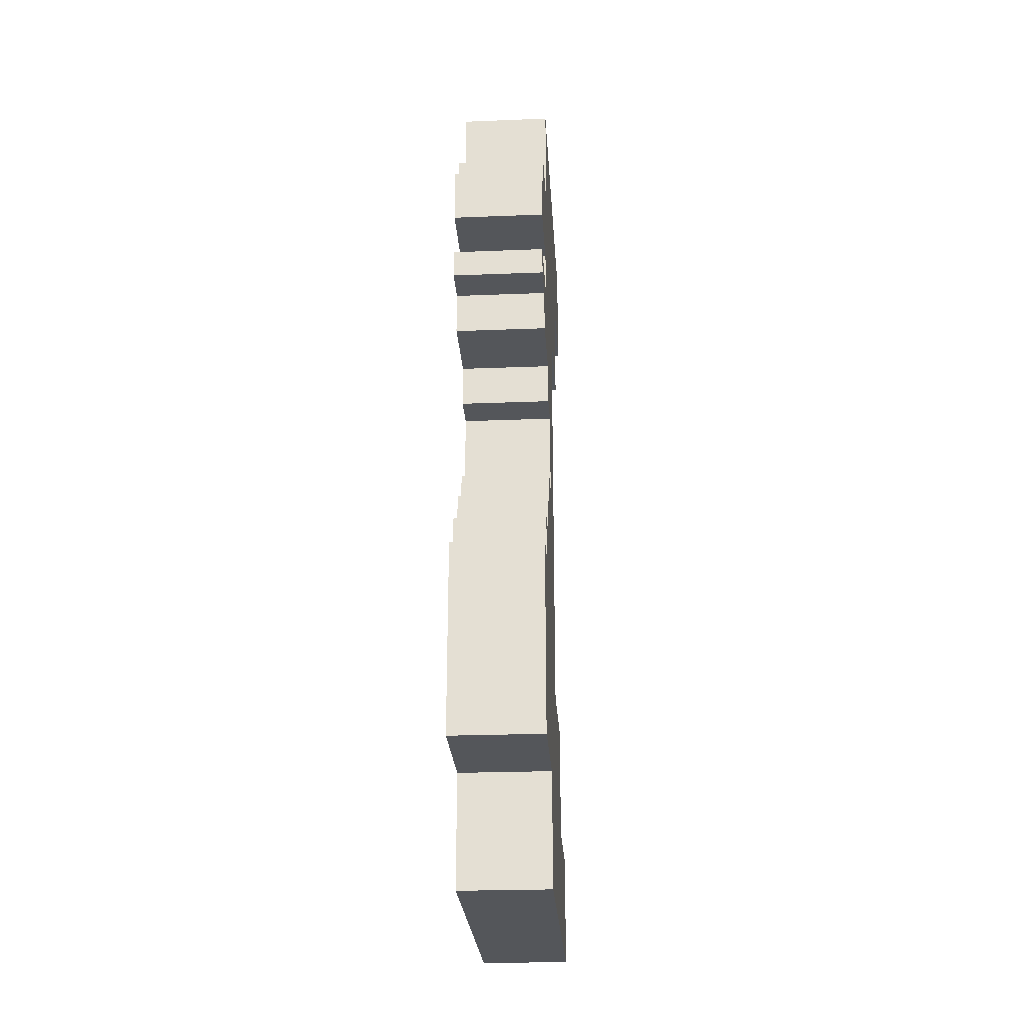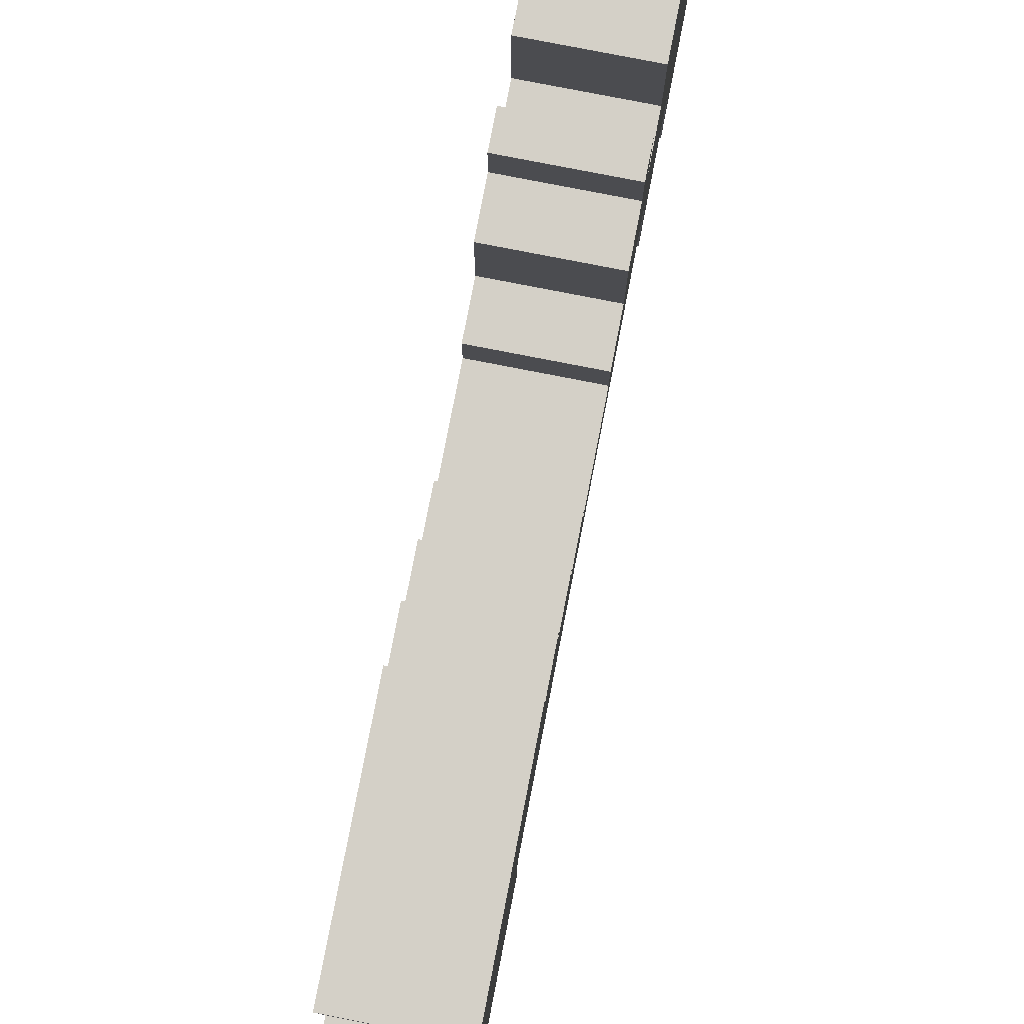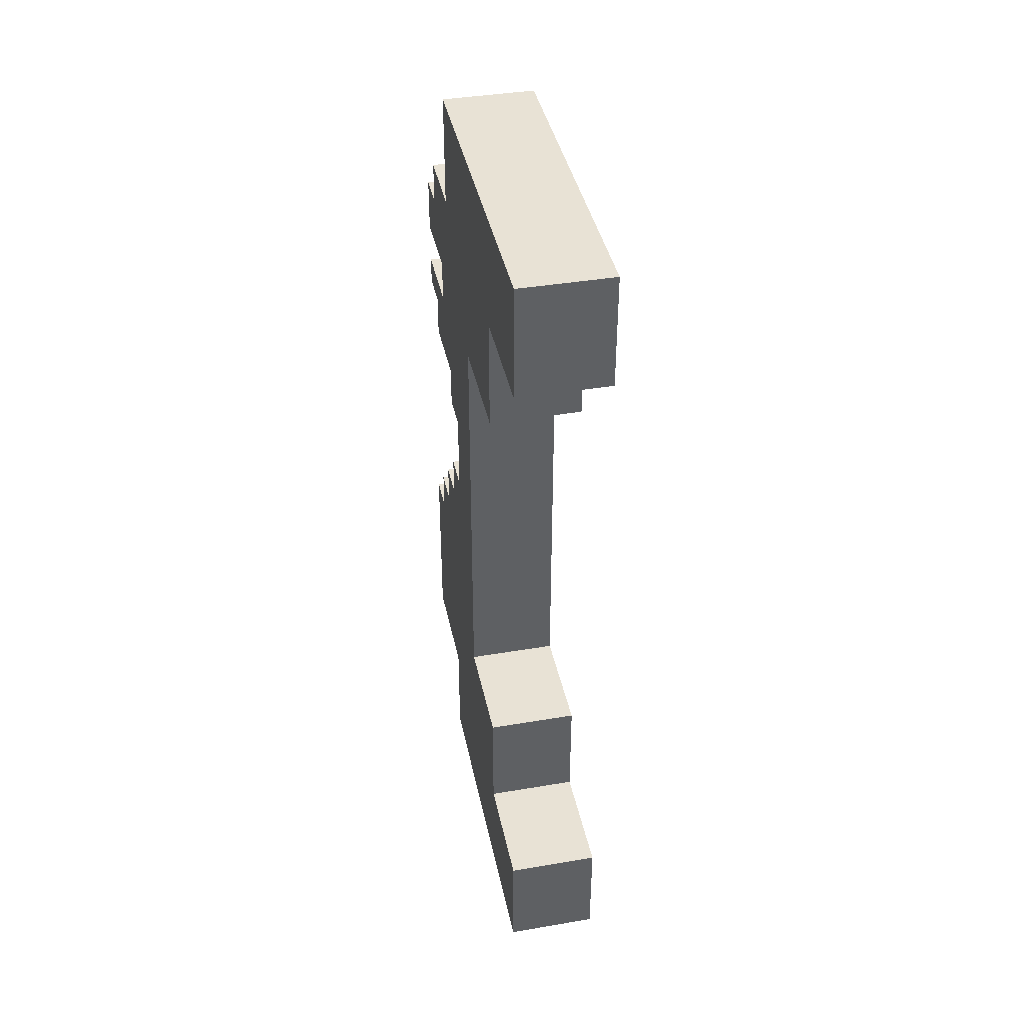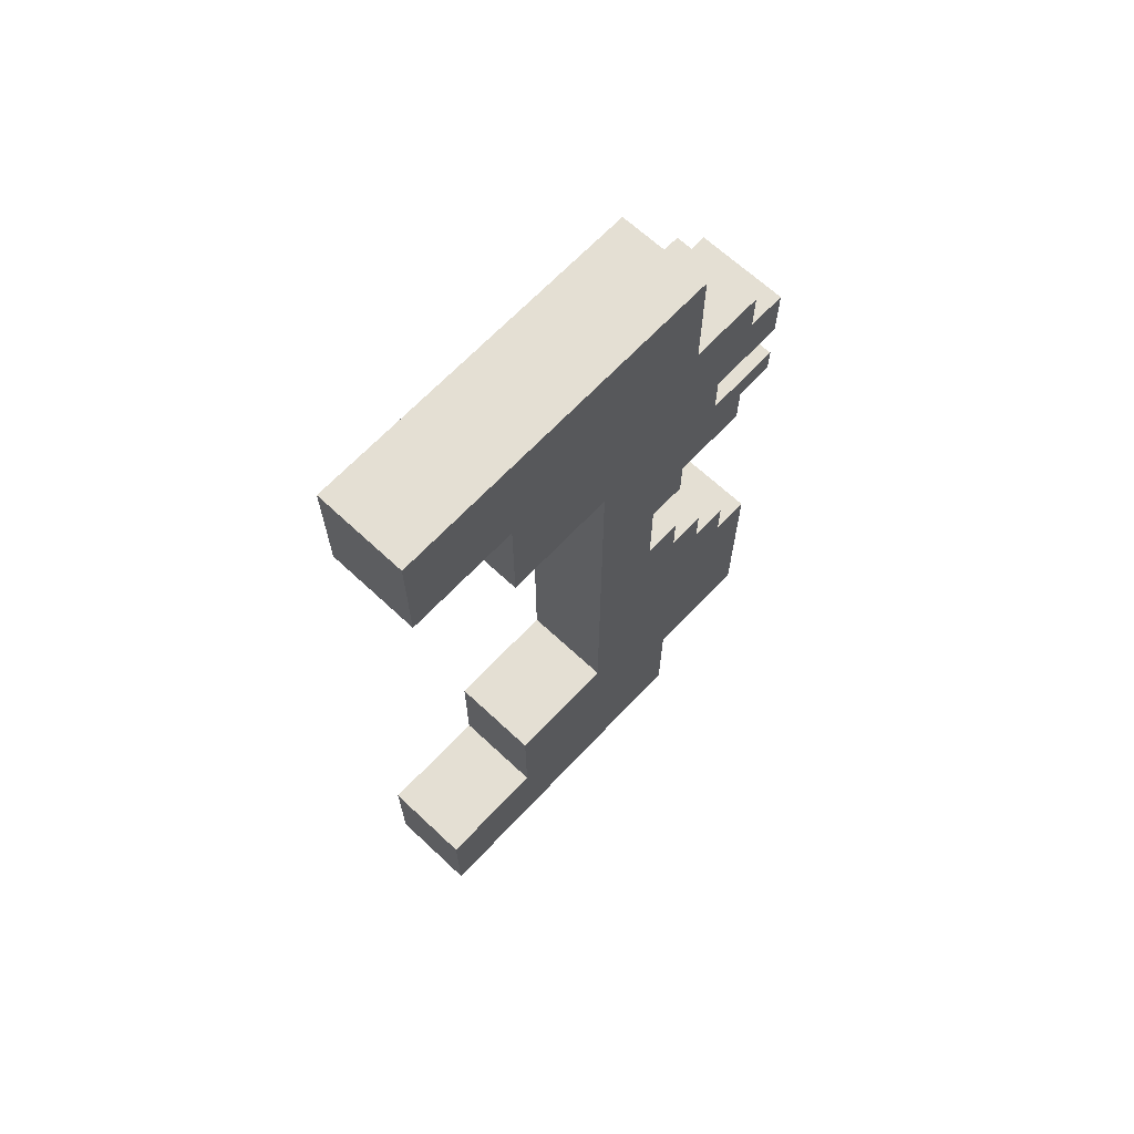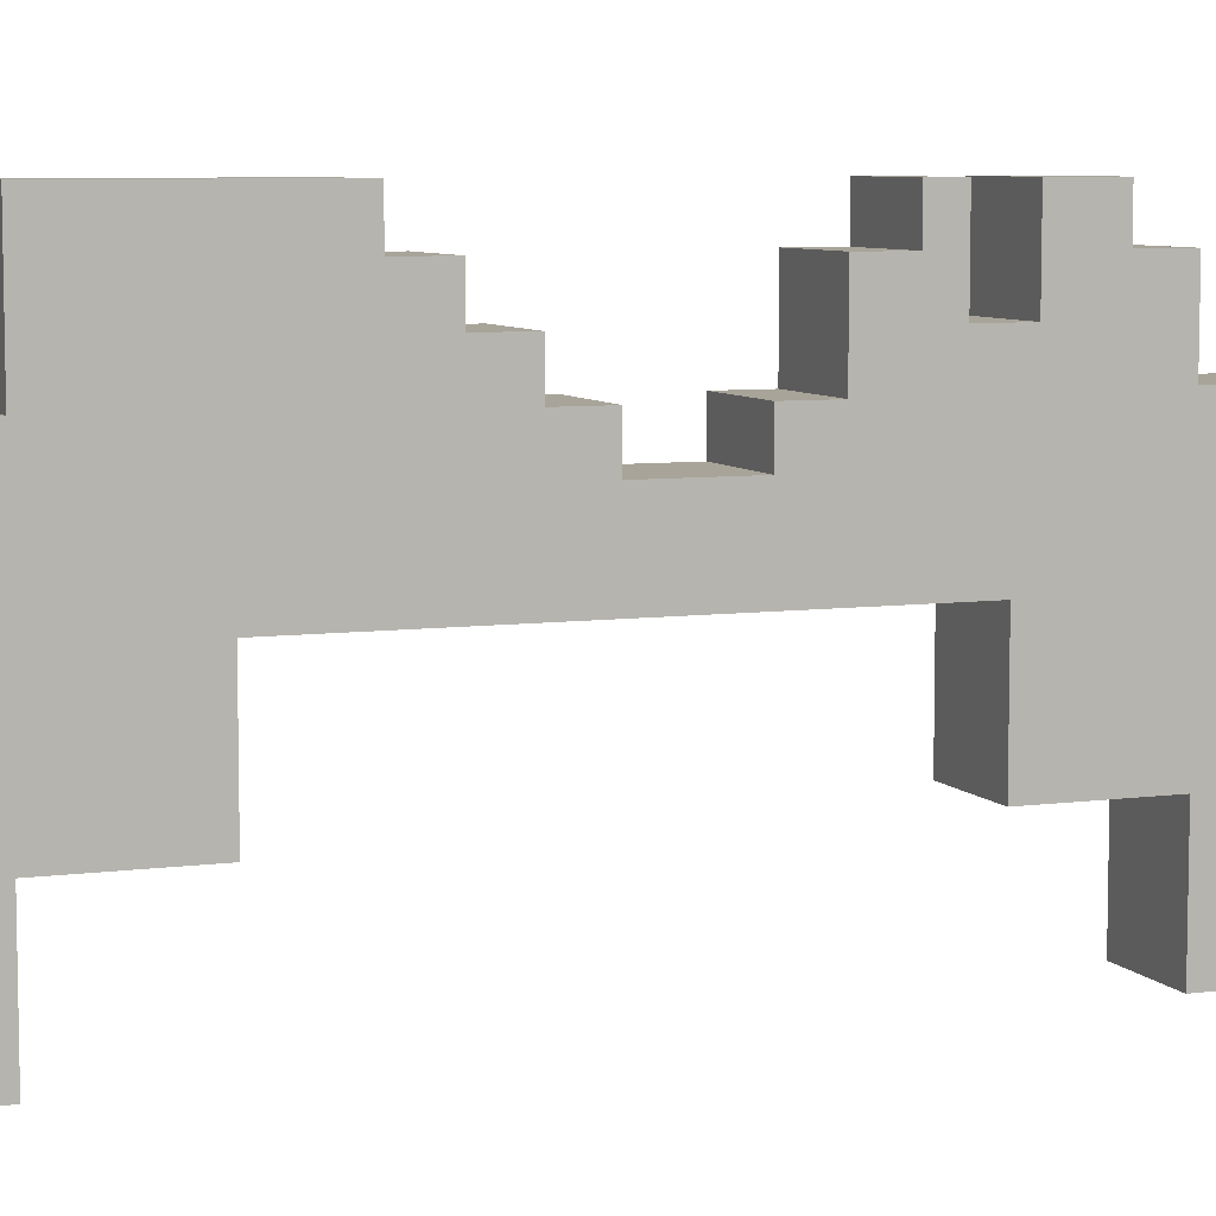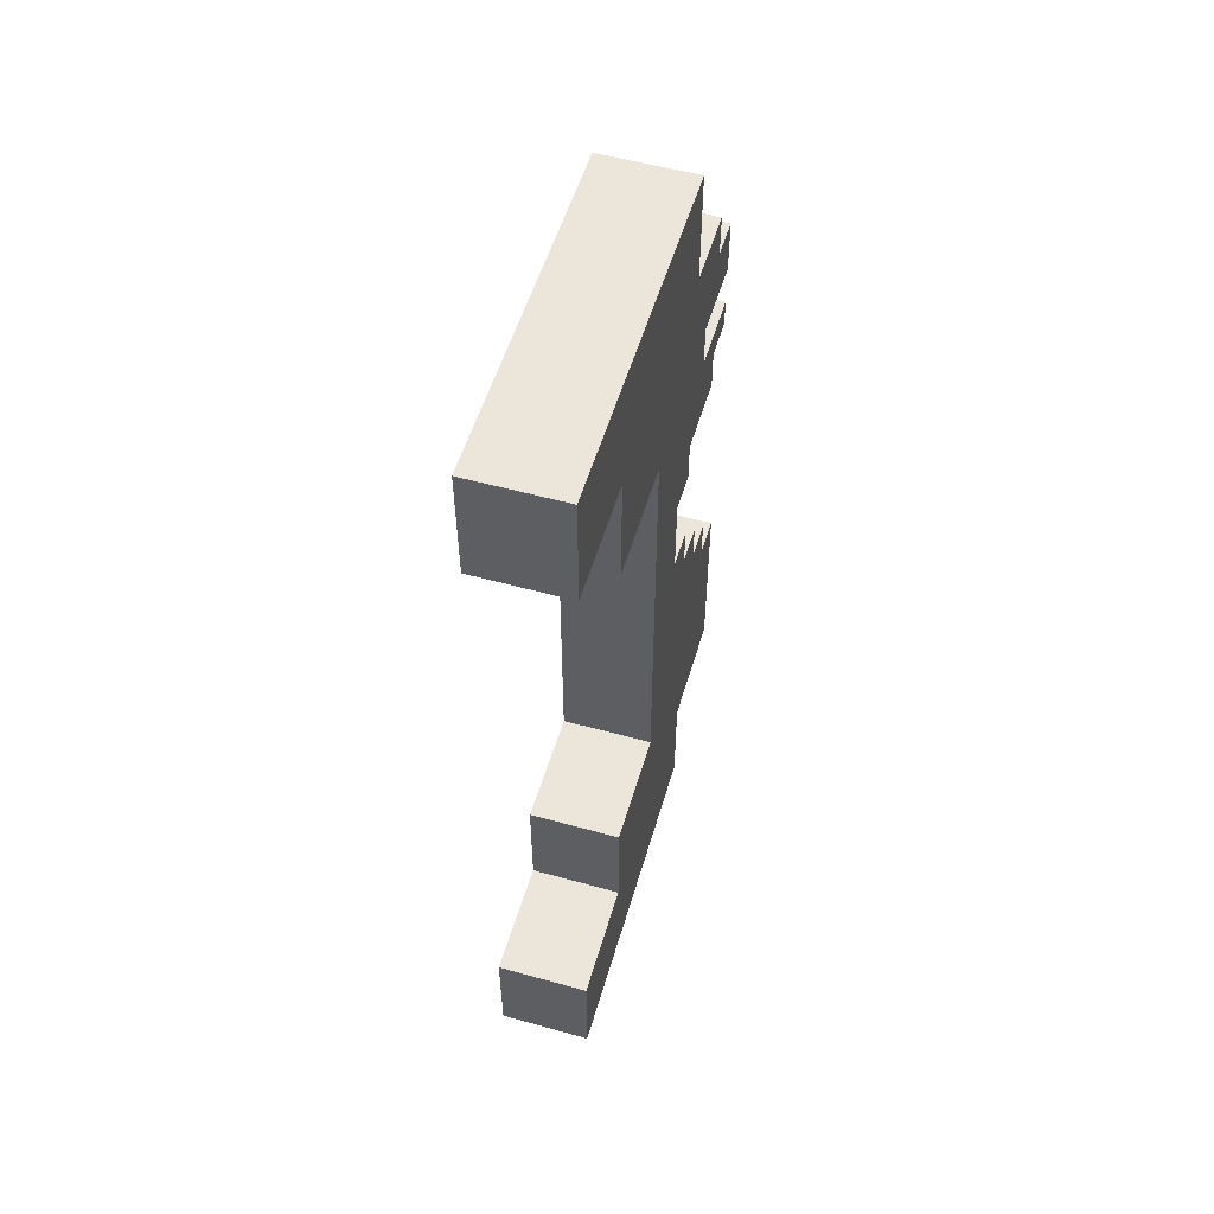
<metadata>
{"format":"obj","ext":"obj","renderer":"f3d","projection":"perspective","resolution":1024,"background":"white","views":[{"elev":-25.4,"azim":-176.4,"up":"+Z"},{"elev":79.9,"azim":-169.0,"up":"+Y"},{"elev":40.6,"azim":-11.7,"up":"+Z"},{"elev":66.4,"azim":43.2,"up":"+Z"},{"elev":7.1,"azim":-111.2,"up":"+Y"},{"elev":54.4,"azim":16.4,"up":"+Z"}]}
</metadata>
<code>
g sh2_g_1090-Color_G06
v -0.2951 3.494 -6.075
v -0.09508 2.744 -6.075
v -0.2951 2.744 -6.075
v -0.09508 3.494 -6.075
v -0.09508 3.744 -5.402
v -0.2951 3.744 -5.825
v -0.2951 3.744 -5.402
v -0.09508 3.744 -5.825
v -0.09508 3.494 -4.125
v -0.2951 3.494 -4.375
v -0.2951 3.494 -4.125
v -0.09508 3.494 -4.375
v -0.09508 3.659 -4.375
v -0.2951 3.494 -4.375
v -0.09508 3.494 -4.375
v -0.2951 3.659 -4.375
v -0.2951 3.494 -5.825
v -0.09508 3.744 -5.825
v -0.09508 3.494 -5.825
v -0.2951 3.744 -5.825
v -0.09508 3.494 -5.825
v -0.2951 3.494 -6.075
v -0.2951 3.494 -5.825
v -0.09508 3.494 -6.075
v -0.09508 2.744 -5.825
v -0.2951 2.994 -5.825
v -0.2951 2.744 -5.825
v -0.09508 2.994 -5.825
v -0.09508 2.994 -5.825
v -0.2951 2.994 -5.575
v -0.2951 2.994 -5.825
v -0.09508 2.994 -5.575
v -0.09508 3.244 -5.575
v -0.2951 3.244 -4.625
v -0.2951 3.244 -5.575
v -0.09508 3.244 -4.625
v -0.09508 2.994 -4.625
v -0.2951 2.994 -4.375
v -0.2951 2.994 -4.625
v -0.09508 2.994 -4.375
v -0.09508 2.744 -6.075
v -0.2951 2.744 -5.825
v -0.2951 2.744 -6.075
v -0.09508 2.744 -5.825
v -0.2951 3.244 -4.625
v -0.09508 2.994 -4.625
v -0.2951 2.994 -4.625
v -0.09508 3.244 -4.625
v -0.09508 3.494 -4.125
v -0.2951 2.744 -4.125
v -0.09508 2.744 -4.125
v -0.2951 3.494 -4.125
v -0.2951 2.994 -4.375
v -0.09508 2.744 -4.375
v -0.2951 2.744 -4.375
v -0.09508 2.994 -4.375
v -0.2951 3.659 -4.469
v -0.2951 3.494 -4.375
v -0.2951 3.659 -4.375
v -0.2951 3.744 -4.59
v -0.2951 3.744 -4.469
v -0.2951 3.744 -4.746
v -0.2951 3.659 -4.684
v -0.2951 3.744 -4.684
v -0.2951 3.574 -4.684
v -0.2951 3.659 -4.84
v -0.2951 3.488 -4.84
v -0.2951 3.659 -4.746
v -0.2951 3.488 -5.215
v -0.2951 3.403 -5.121
v -0.2951 3.488 -5.121
v -0.2951 3.574 -5.309
v -0.2951 3.574 -5.215
v -0.2951 3.744 -5.825
v -0.2951 3.659 -5.402
v -0.2951 3.744 -5.402
v -0.2951 3.244 -5.575
v -0.2951 2.994 -5.825
v -0.2951 2.744 -5.825
v -0.2951 3.494 -5.825
v -0.2951 2.744 -6.075
v -0.2951 3.494 -6.075
v -0.2951 2.994 -5.575
v -0.2951 2.994 -4.375
v -0.2951 3.494 -4.125
v -0.2951 2.994 -4.625
v -0.2951 3.574 -4.59
v -0.2951 3.244 -4.625
v -0.2951 3.403 -4.934
v -0.2951 3.488 -4.934
v -0.2951 3.659 -5.309
v -0.2951 2.744 -4.375
v -0.2951 2.744 -4.125
v -0.2951 2.744 -4.375
v -0.09508 2.744 -4.125
v -0.2951 2.744 -4.125
v -0.09508 2.744 -4.375
v -0.09508 2.994 -5.575
v -0.2951 3.244 -5.575
v -0.2951 2.994 -5.575
v -0.09508 3.244 -5.575
v -0.09508 3.744 -5.402
v -0.2951 3.659 -5.402
v -0.09508 3.659 -5.402
v -0.2951 3.744 -5.402
v -0.09508 3.744 -4.469
v -0.2951 3.659 -4.469
v -0.09508 3.659 -4.469
v -0.2951 3.744 -4.469
v -0.2951 3.659 -4.375
v -0.09508 3.659 -4.469
v -0.2951 3.659 -4.469
v -0.09508 3.659 -4.375
v -0.09508 3.744 -4.684
v -0.2951 3.659 -4.684
v -0.09508 3.659 -4.684
v -0.2951 3.744 -4.684
v -0.2951 3.574 -4.59
v -0.09508 3.744 -4.59
v -0.09508 3.574 -4.59
v -0.2951 3.744 -4.59
v -0.09508 3.744 -4.469
v -0.2951 3.744 -4.59
v -0.2951 3.744 -4.469
v -0.09508 3.744 -4.59
v -0.09508 3.659 -4.684
v -0.2951 3.574 -4.684
v -0.09508 3.574 -4.684
v -0.2951 3.659 -4.684
v -0.2951 3.574 -4.59
v -0.09508 3.574 -4.684
v -0.2951 3.574 -4.684
v -0.09508 3.574 -4.59
v -0.09508 3.744 -4.684
v -0.2951 3.744 -4.746
v -0.2951 3.744 -4.684
v -0.09508 3.744 -4.746
v -0.09508 2.994 -5.825
v -0.09508 3.244 -5.575
v -0.09508 2.994 -5.575
v -0.09508 2.744 -4.375
v -0.09508 3.494 -4.125
v -0.09508 2.744 -4.125
v -0.09508 3.494 -4.375
v -0.09508 2.994 -4.375
v -0.09508 2.994 -4.625
v -0.09508 3.659 -4.375
v -0.09508 3.659 -4.469
v -0.09508 3.744 -4.469
v -0.09508 3.574 -4.59
v -0.09508 3.244 -4.625
v -0.09508 3.574 -4.684
v -0.09508 3.403 -4.934
v -0.09508 3.488 -4.84
v -0.09508 3.659 -4.684
v -0.09508 3.744 -4.684
v -0.09508 3.659 -4.746
v -0.09508 3.403 -5.121
v -0.09508 3.488 -5.121
v -0.09508 3.488 -5.215
v -0.09508 3.574 -5.215
v -0.09508 3.574 -5.309
v -0.09508 3.659 -5.309
v -0.09508 3.659 -5.402
v -0.09508 3.744 -5.402
v -0.09508 3.744 -5.825
v -0.09508 3.494 -5.825
v -0.09508 2.744 -6.075
v -0.09508 2.744 -5.825
v -0.09508 3.494 -6.075
v -0.09508 3.488 -4.934
v -0.09508 3.659 -4.84
v -0.09508 3.744 -4.746
v -0.09508 3.744 -4.59
v -0.2951 3.659 -4.746
v -0.09508 3.744 -4.746
v -0.09508 3.659 -4.746
v -0.2951 3.744 -4.746
v -0.2951 3.659 -4.746
v -0.09508 3.659 -4.84
v -0.2951 3.659 -4.84
v -0.09508 3.659 -4.746
v -0.2951 3.659 -5.309
v -0.09508 3.659 -5.402
v -0.2951 3.659 -5.402
v -0.09508 3.659 -5.309
v -0.09508 3.659 -4.84
v -0.2951 3.488 -4.84
v -0.09508 3.488 -4.84
v -0.2951 3.659 -4.84
v -0.09508 3.488 -4.934
v -0.2951 3.488 -4.84
v -0.2951 3.488 -4.934
v -0.09508 3.488 -4.84
v -0.09508 3.488 -4.934
v -0.2951 3.403 -4.934
v -0.09508 3.403 -4.934
v -0.2951 3.488 -4.934
v -0.09508 3.403 -5.121
v -0.2951 3.403 -4.934
v -0.2951 3.403 -5.121
v -0.09508 3.403 -4.934
v -0.2951 3.403 -5.121
v -0.09508 3.488 -5.121
v -0.09508 3.403 -5.121
v -0.2951 3.488 -5.121
v -0.2951 3.574 -5.309
v -0.09508 3.659 -5.309
v -0.09508 3.574 -5.309
v -0.2951 3.659 -5.309
v -0.09508 3.574 -5.309
v -0.2951 3.574 -5.215
v -0.2951 3.574 -5.309
v -0.09508 3.574 -5.215
v -0.2951 3.488 -5.215
v -0.09508 3.574 -5.215
v -0.09508 3.488 -5.215
v -0.2951 3.574 -5.215
v -0.09508 3.488 -5.215
v -0.2951 3.488 -5.121
v -0.2951 3.488 -5.215
v -0.09508 3.488 -5.121
f 1 2 3
f 2 1 4
f 5 6 7
f 6 5 8
f 9 10 11
f 10 9 12
f 13 14 15
f 14 13 16
f 17 18 19
f 18 17 20
f 21 22 23
f 22 21 24
f 25 26 27
f 26 25 28
f 29 30 31
f 30 29 32
f 33 34 35
f 34 33 36
f 37 38 39
f 38 37 40
f 41 42 43
f 42 41 44
f 45 46 47
f 46 45 48
f 49 50 51
f 50 49 52
f 53 54 55
f 54 53 56
f 57 58 59
f 60 57 61
f 62 63 64
f 63 62 65
f 66 67 68
f 69 70 71
f 72 69 73
f 74 75 76
f 75 74 77
f 77 74 78
f 78 74 79
f 79 74 80
f 79 80 81
f 81 80 82
f 78 83 77
f 58 84 85
f 84 58 86
f 86 58 57
f 86 57 87
f 87 57 60
f 86 87 88
f 88 87 65
f 88 65 89
f 88 89 77
f 89 65 67
f 67 65 68
f 68 65 62
f 89 67 90
f 77 89 70
f 77 70 69
f 77 69 72
f 77 72 91
f 77 91 75
f 85 92 93
f 92 85 84
f 94 95 96
f 95 94 97
f 98 99 100
f 99 98 101
f 102 103 104
f 103 102 105
f 106 107 108
f 107 106 109
f 110 111 112
f 111 110 113
f 114 115 116
f 115 114 117
f 118 119 120
f 119 118 121
f 122 123 124
f 123 122 125
f 126 127 128
f 127 126 129
f 130 131 132
f 131 130 133
f 134 135 136
f 135 134 137
f 138 139 140
f 141 142 143
f 142 141 144
f 144 141 145
f 144 145 146
f 144 146 147
f 147 146 148
f 148 146 149
f 149 146 150
f 150 146 151
f 150 151 152
f 152 151 153
f 153 151 139
f 152 153 154
f 152 154 155
f 155 154 156
f 156 154 157
f 153 139 158
f 158 139 159
f 159 139 160
f 160 139 161
f 161 139 162
f 162 139 163
f 163 139 164
f 164 139 165
f 165 139 166
f 166 139 138
f 166 138 167
f 168 138 169
f 138 168 167
f 167 168 170
f 171 154 153
f 172 157 154
f 173 156 157
f 174 149 150
f 175 176 177
f 176 175 178
f 179 180 181
f 180 179 182
f 183 184 185
f 184 183 186
f 187 188 189
f 188 187 190
f 191 192 193
f 192 191 194
f 195 196 197
f 196 195 198
f 199 200 201
f 200 199 202
f 203 204 205
f 204 203 206
f 207 208 209
f 208 207 210
f 211 212 213
f 212 211 214
f 215 216 217
f 216 215 218
f 219 220 221
f 220 219 222

</code>
